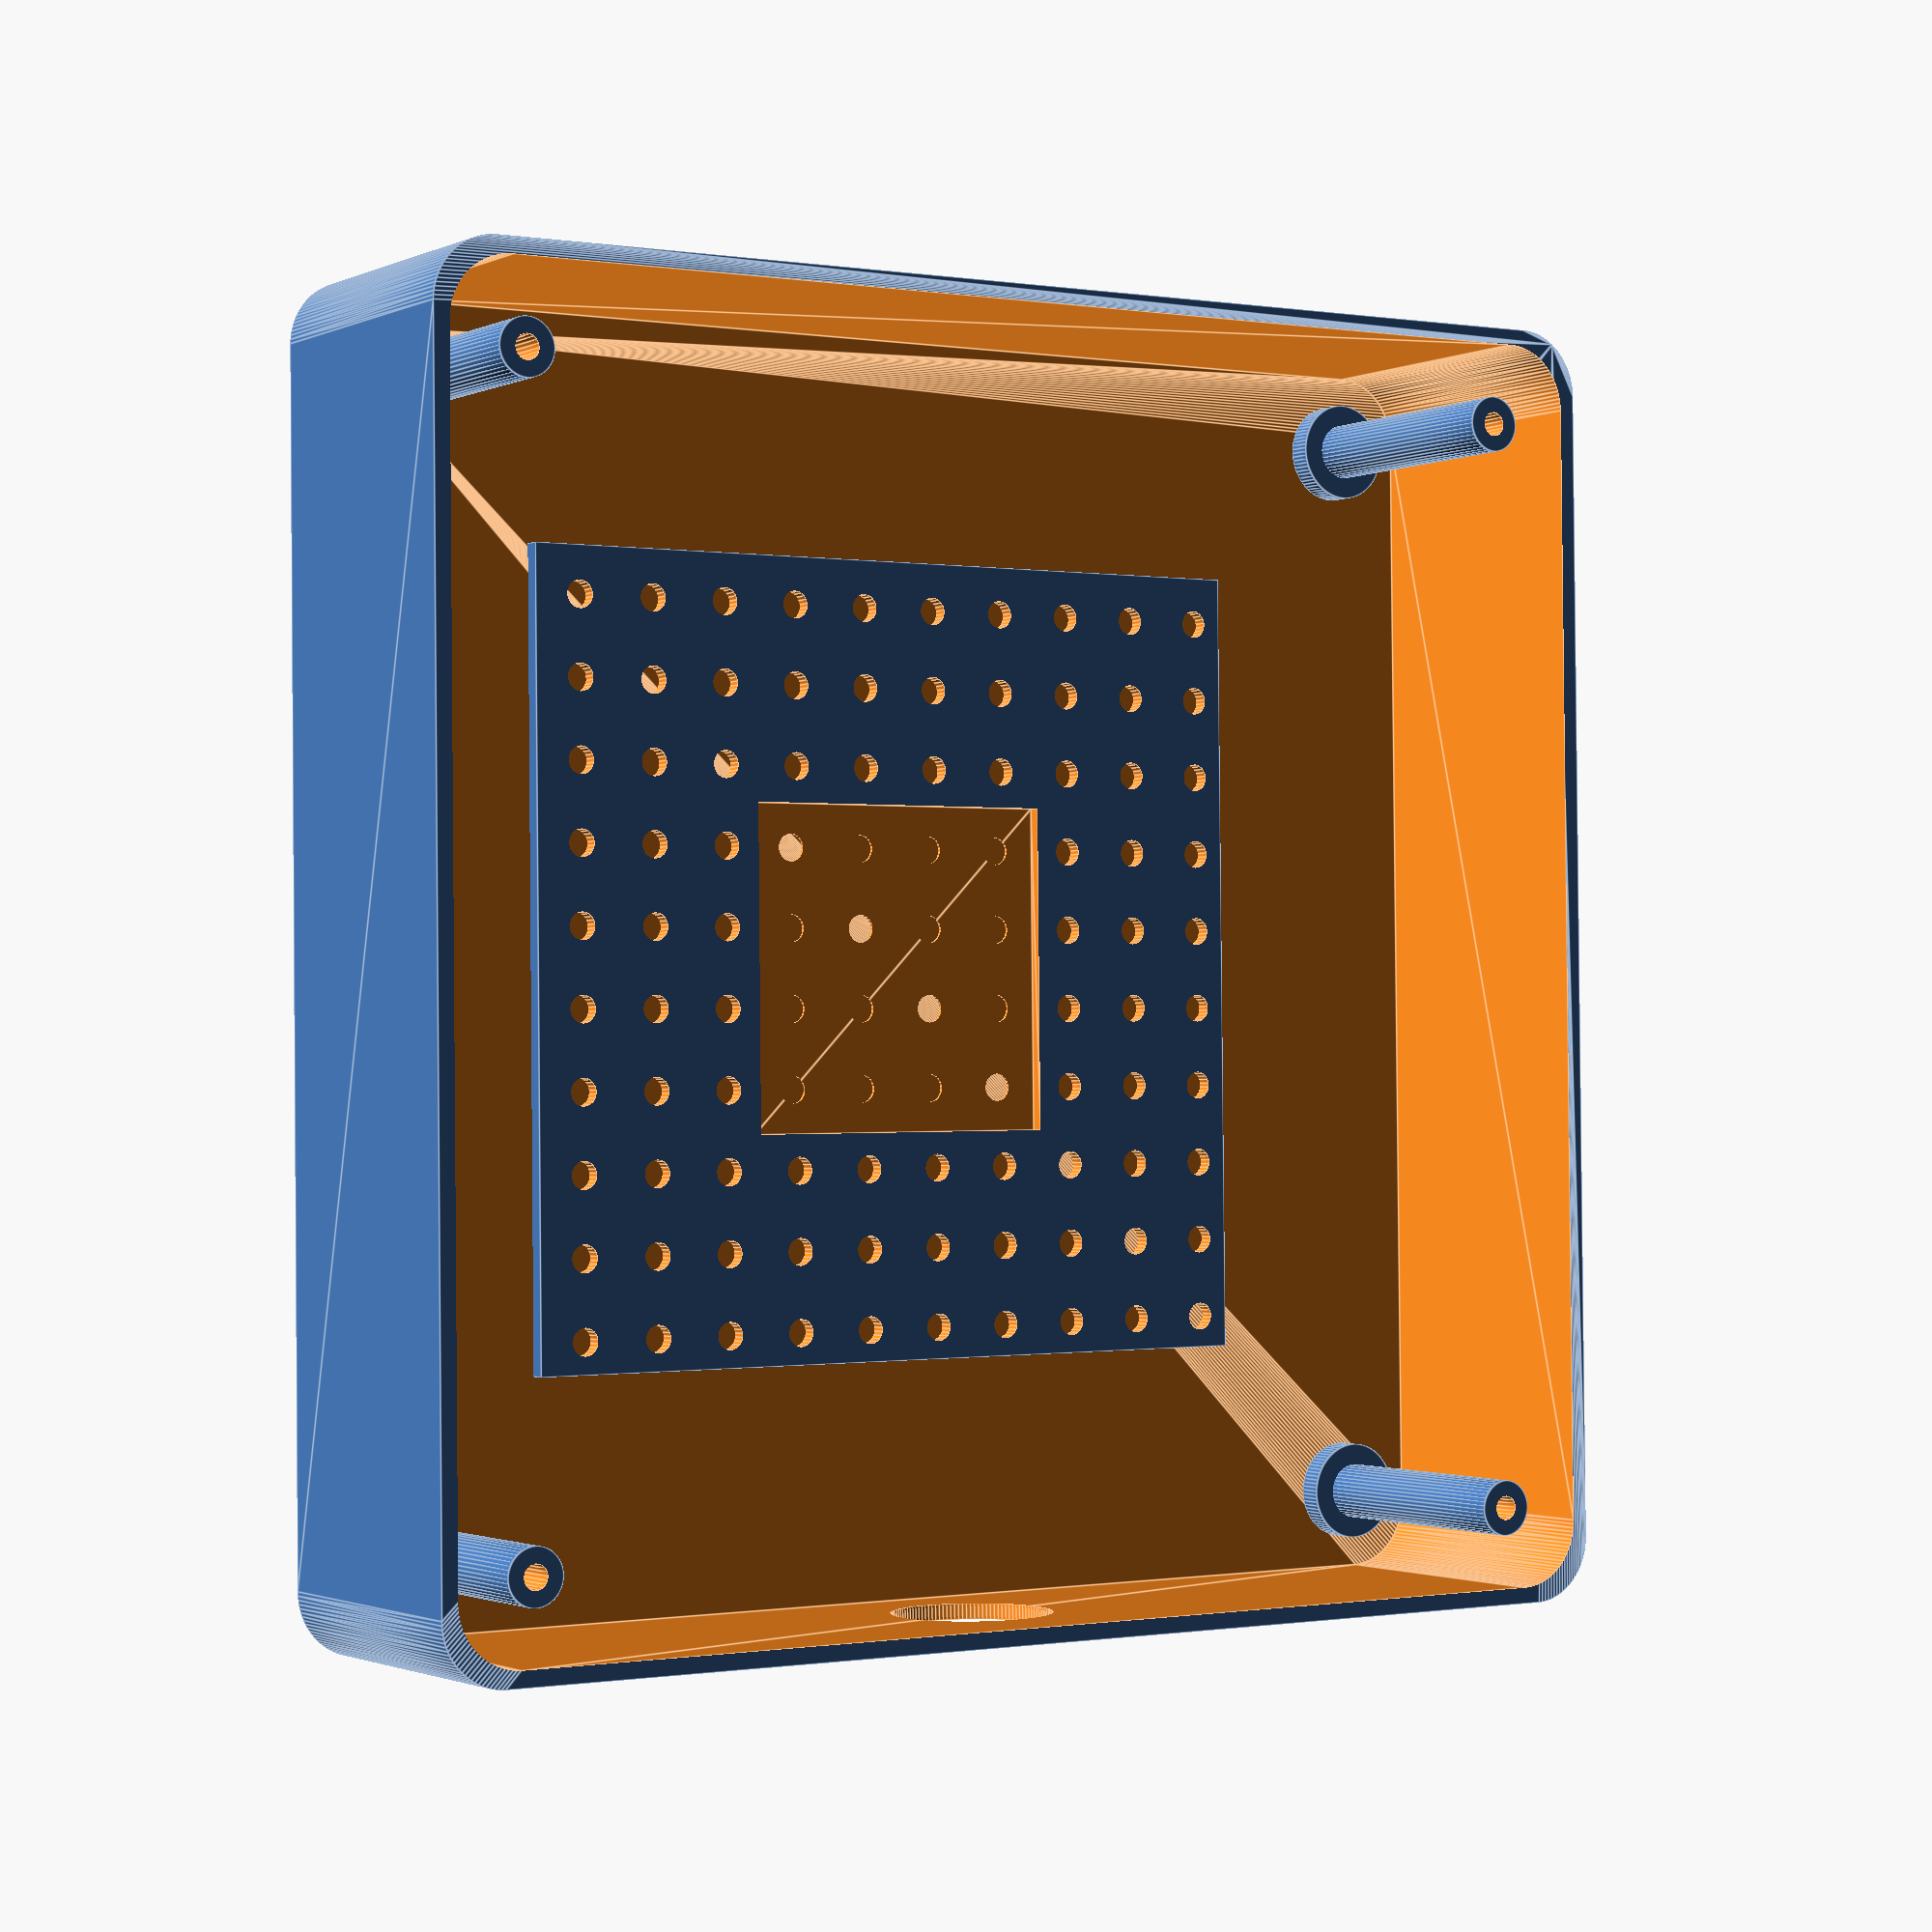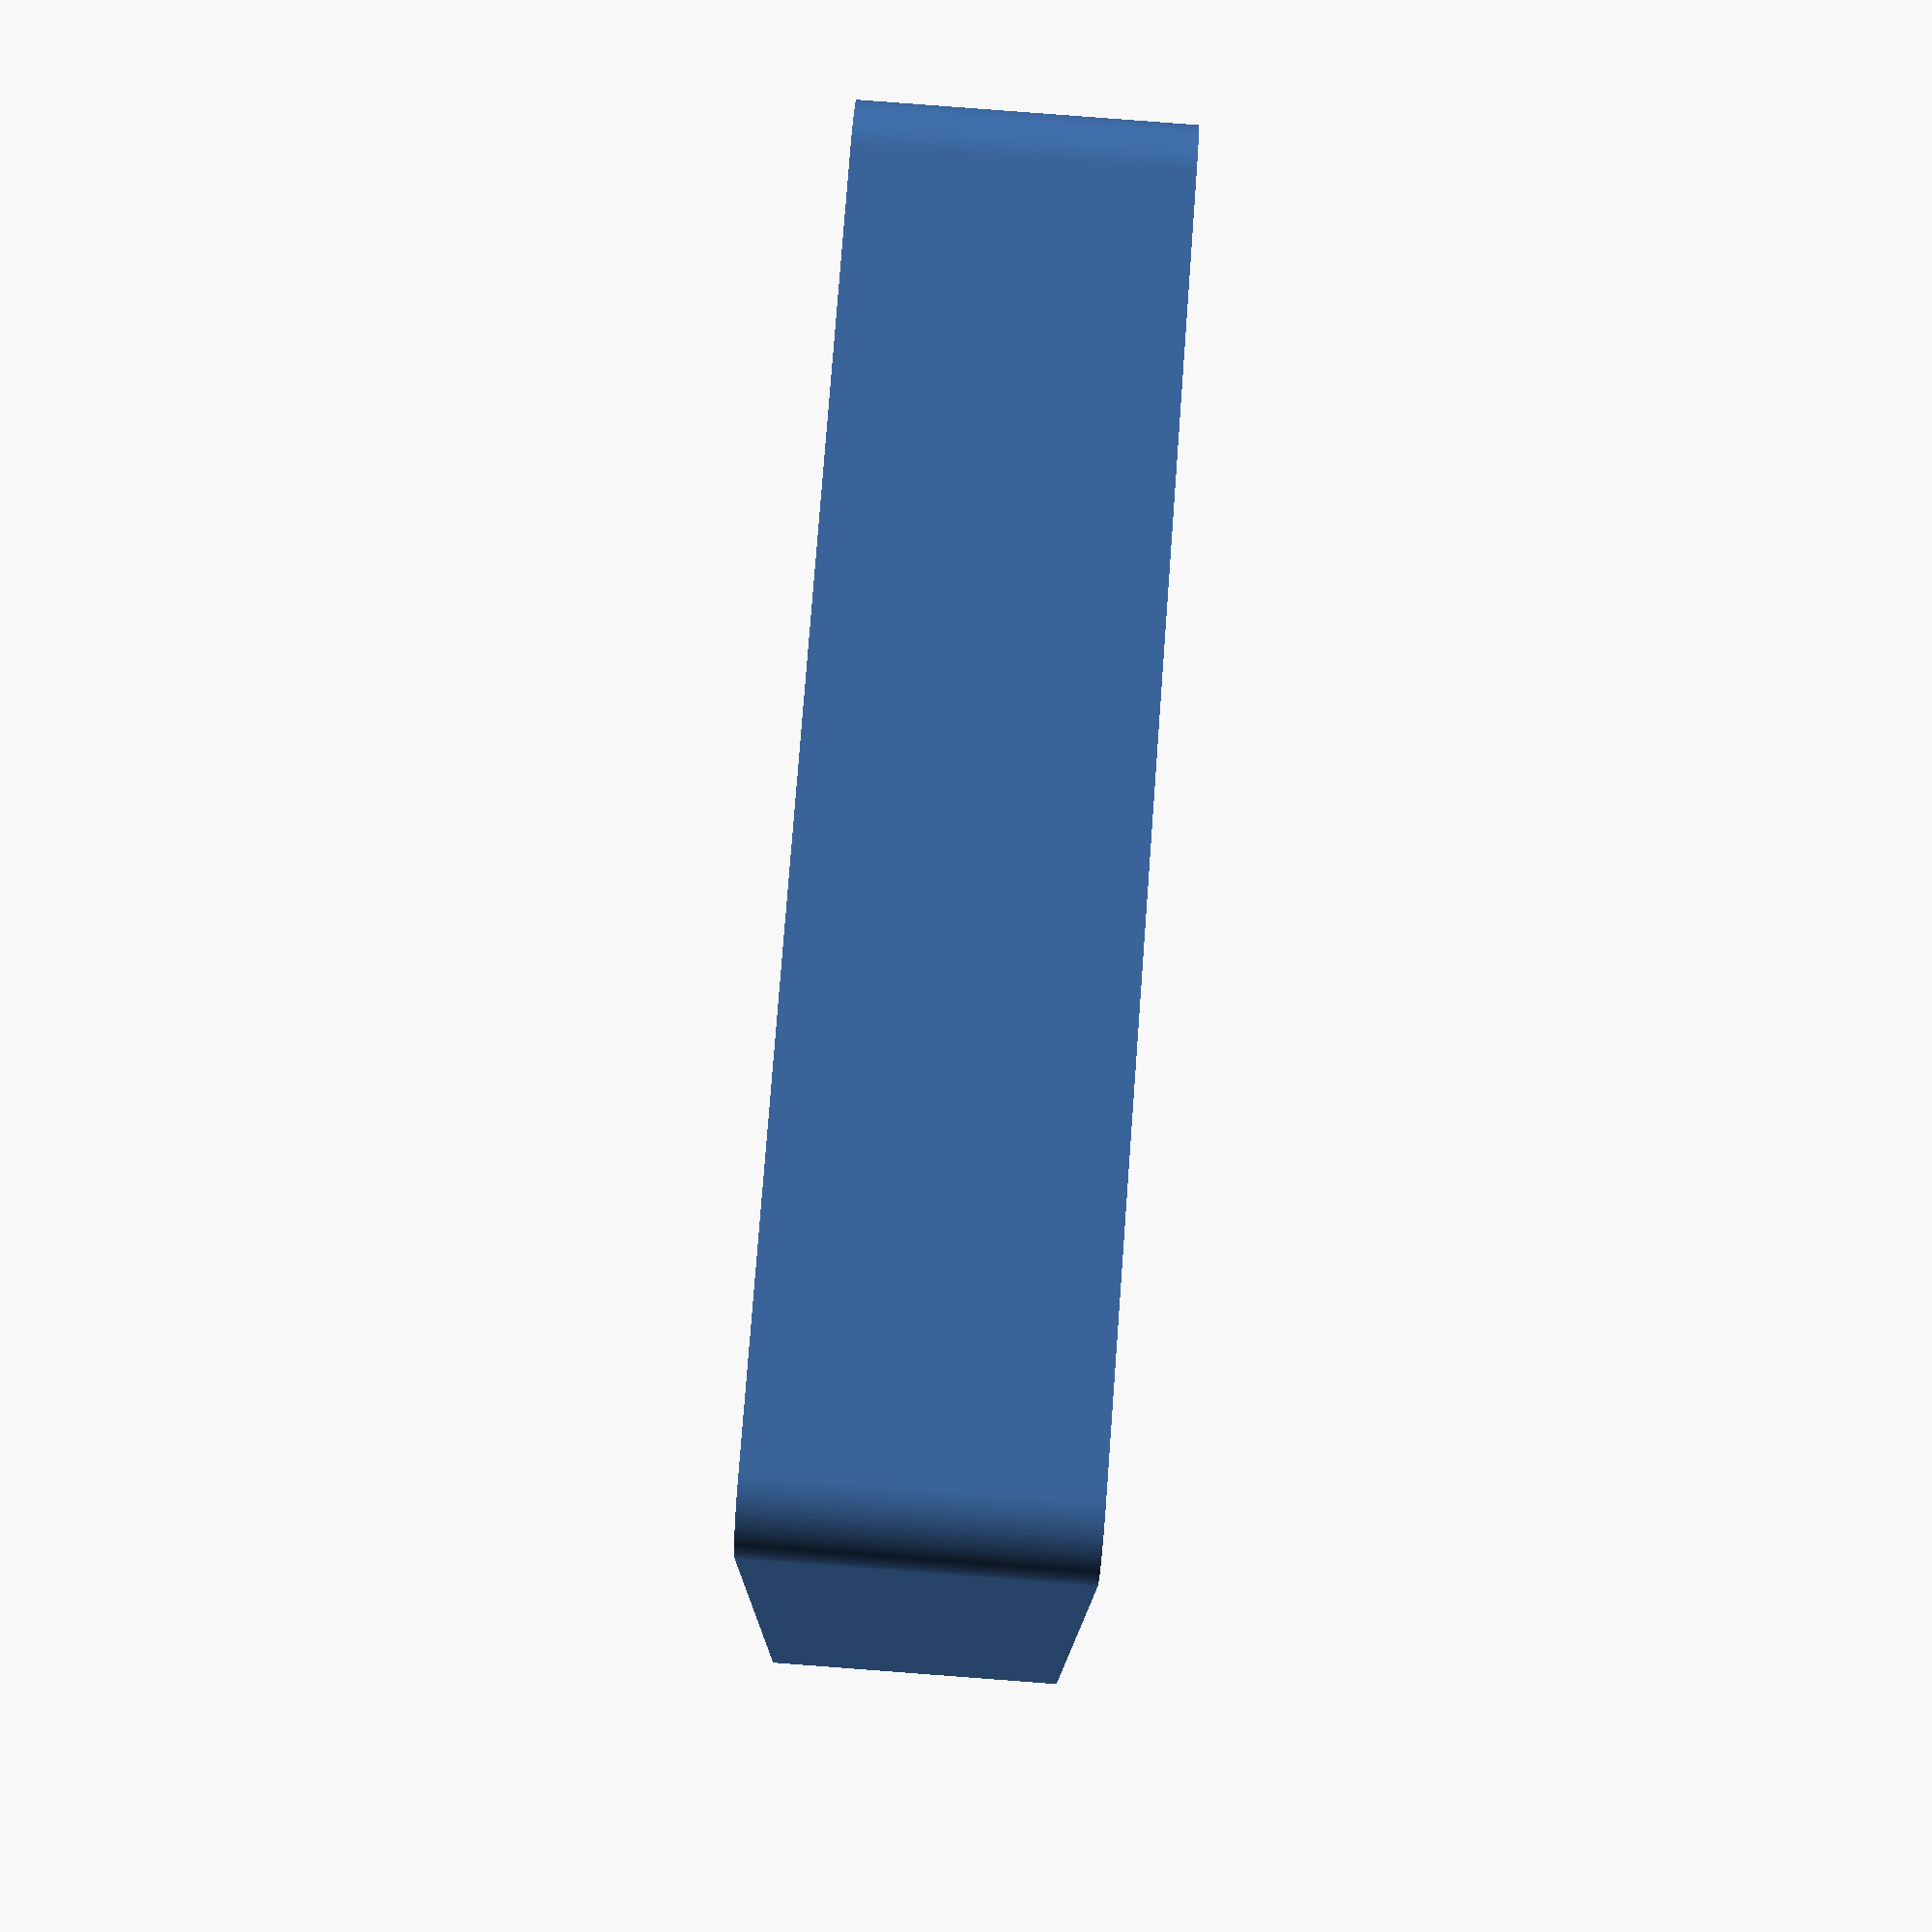
<openscad>
cut_delta = 0.01;
$fa = 1;
$fs = 0.5;

// keep untouched as this will affect also to the positioning 4 corner holes
// that are in container box, lidboard and stencil liftboard.
const_courner_hole_size	= 12.3;

module pcb_board(pcb_size_x, pcb_size_y, pcb_size_z) {
    linear_extrude(pcb_size_z)
        square([pcb_size_x, pcb_size_y]);
}

module pcb_board_centered(pcb_size_x,
                        pcb_size_y,
                        pcb_size_z,
                        wasteboard_size_x,
                        wasteboard_size_y,
                        wasteboard_size_z) {
    pcb_start_x = (wasteboard_size_x - pcb_size_x) / 2;
    pcb_start_y = (wasteboard_size_y - pcb_size_y) / 2;
    pcb_start_z = wasteboard_size_z - pcb_size_z - cut_delta;
    
    translate([pcb_start_x, pcb_start_y, pcb_start_z ]) {
        pcb_board(pcb_size_x, pcb_size_y, pcb_size_z + 2 * cut_delta);
    }
}

module pcb_holder_holes(box_size_x,
				box_size_y,
				pcb_holder_size_x,
				pcb_holder_size_y,
				box_clean_margin_x,
				box_clean_margin_y,
				hole_diameter,
				hole_size_z,
				hole_offset) {
    hole_area_width = pcb_holder_size_x - 2 * box_clean_margin_x;
    hole_area_height = pcb_holder_size_y - 2 * box_clean_margin_y;
    hole_count_x = floor(hole_area_width / hole_offset) + 1;
    hole_count_y = floor(hole_area_height / hole_offset) + 1;
        
    start_x = ((box_size_x - pcb_holder_size_x) / 2) + (pcb_holder_size_x - (hole_count_x - 0) * hole_offset) / 2;
    start_y = ((box_size_y - pcb_holder_size_y) / 2) + (pcb_holder_size_y - (hole_count_y - 0) * hole_offset) / 2;
    echo(box_size_x=box_size_x);
    echo(pcb_holder_size_x=pcb_holder_size_x);
    echo(hole_diameter=hole_diameter);
    echo(start_x=start_x);
    echo(start_y=start_y);
    echo(hole_count_x=hole_count_x);
    echo(hole_count_y=hole_count_y);
    echo(box_clean_margin_x=box_clean_margin_x);
    echo(box_clean_margin_y=box_clean_margin_y);
    echo(hole_offset=hole_offset);
    for(indx_x = [0:hole_count_x]) {
        center_x = start_x + indx_x * hole_offset;
        //echo(indx_x=indx_x);
        echo(center_x=center_x);
        for(indx_y = [0:hole_count_y]) {
            center_y = start_y + indx_y * hole_offset;
			//echo(center_y=center_y);
			translate([center_x, center_y, -1 * cut_delta])
			cylinder(d = hole_diameter, h = hole_size_z + 2 * cut_delta);
		}
    }
}

const_corner_hole_margin_hack = 19;

module margin_holes(box_size_x,
				box_size_y,
				box_clean_margin_x,
				box_clean_margin_y,
				hole_diameter,
				hole_size_z,
				hole_offset) {
    hole_area_width = box_size_x - 2 * box_clean_margin_x;
    hole_area_height = box_size_y - 2 * box_clean_margin_y;
    hole_count_x = floor(hole_area_width / hole_offset);
    hole_count_y = floor(hole_area_height / hole_offset);
    start_x = (box_size_x - (hole_count_x - 1) * hole_offset) / 2;
    start_y = (box_size_y - (hole_count_y - 1) * hole_offset) / 2;
    echo(box_size_x=box_size_x);
    echo(hole_diameter=hole_diameter);
    echo(start_x=start_x);
    echo(start_y=start_y);
    echo(hole_count_x=hole_count_x);
    echo(hole_count_y=hole_count_y);
    echo(box_clean_margin_x=box_clean_margin_x);

    for(indx_x = [0:hole_count_x - 1]) {
        center_x = start_x + indx_x * hole_offset;
        center_y = box_clean_margin_y;
        //echo(center_x=center_x)
        translate([center_x, center_y, -1 * cut_delta])
        cylinder(d = hole_diameter, h = hole_size_z + 2 * cut_delta);
    }
    for(indx_x = [0:hole_count_x]) {
        center_x = (start_x / 2) + (hole_offset / 2) + indx_x * hole_offset;
        center_y = box_clean_margin_y / 2;
        //echo(center_x=center_x)
        // hack to prevent the hole to come too close to corner hole
        // (at least on 122x122 board size case)
        if (center_x > box_size_x - const_corner_hole_margin_hack) {
            translate([box_size_x - const_corner_hole_margin_hack,
                        center_y,
                        -1 * cut_delta])
            cylinder(d = hole_diameter, h = hole_size_z + 2 * cut_delta);
        }
        else {
            if (center_x < const_corner_hole_margin_hack) {
                translate([const_corner_hole_margin_hack,
                        center_y,
                        -1 * cut_delta])
                cylinder(d = hole_diameter,
                        h = hole_size_z + 2 * cut_delta);
            }
            else {
                translate([center_x,
                        center_y,
                        -1 * cut_delta])
                cylinder(d = hole_diameter,
                        h = hole_size_z + 2 * cut_delta);
            }
        }
    }
    //echo(hole_count_x=hole_count_x);
    //echo(box_clean_margin_x=box_clean_margin_x);
    //echo(box_clean_margin_y=box_clean_margin_y);
    for(indx_x = [0:hole_count_x - 1]) {
        center_x = start_x + indx_x * hole_offset;
        center_y = box_size_y - box_clean_margin_y;
        translate([center_x, center_y, -1 * cut_delta])
        cylinder(d = hole_diameter, h = hole_size_z + 2 * cut_delta);
    }
    for(indx_x = [0:hole_count_x]) {
        center_x = (start_x / 2) + (hole_offset / 2) + indx_x * hole_offset;
        center_y = box_size_y - (box_clean_margin_y / 2);
        if (center_x > box_size_x - const_corner_hole_margin_hack) {
            translate([box_size_x - const_corner_hole_margin_hack,
                    center_y, -1 * cut_delta])
            cylinder(d = hole_diameter, h = hole_size_z + 2 * cut_delta);
        }
        else {
            if (center_x < const_corner_hole_margin_hack) {
                translate([const_corner_hole_margin_hack,
                        center_y,
                        -1 * cut_delta])
                cylinder(d = hole_diameter,
                        h = hole_size_z + 2 * cut_delta);
            }
            else {
                translate([center_x,
                            center_y,
                            -1 * cut_delta])
                cylinder(d = hole_diameter,
                        h = hole_size_z + 2 * cut_delta);
            }
        }
    }
    for(indx_y = [0:hole_count_y - 1]) {
        center_x = box_clean_margin_x;
        center_y = start_y + indx_y * hole_offset;
        translate([center_x, center_y, -1 * cut_delta])
        cylinder(d = hole_diameter, h = hole_size_z + 2 * cut_delta);
    }
    for(indx_y = [0:hole_count_y]) {
        center_x = box_clean_margin_x / 2;
        center_y = (start_y / 2) + (hole_offset / 2) + indx_y * hole_offset;
        echo(my_center_y=center_y);
        echo(box_size_x=box_size_x);
        if (center_y > box_size_y - const_corner_hole_margin_hack) {
            translate([center_x, box_size_y - const_corner_hole_margin_hack,
                        -1 * cut_delta])
            cylinder(d = hole_diameter, h = hole_size_z + 2 * cut_delta);
        }
        else {
            if (center_y < const_corner_hole_margin_hack) {
                translate([center_x,
                        const_corner_hole_margin_hack,
                        -1 * cut_delta])
                cylinder(d = hole_diameter, h = hole_size_z + 2 * cut_delta);
            }
            else {
                translate([center_x, center_y, -1 * cut_delta])
                cylinder(d = hole_diameter, h = hole_size_z + 2 * cut_delta);
            }
        }
    }
    for(indx_y = [0:hole_count_y - 1]) {
        center_x = box_size_x - box_clean_margin_x;
        center_y = start_y + indx_y * hole_offset;
        translate([center_x, center_y, -1 * cut_delta])
        cylinder(d = hole_diameter, h = hole_size_z + 2 * cut_delta);
    }
    for(indx_y = [0:hole_count_y]) {
        center_x = box_size_x - (box_clean_margin_x) / 2;
        center_y = (start_y / 2) + (hole_offset / 2) + indx_y * hole_offset;
        if (center_y > box_size_y - const_corner_hole_margin_hack) {
            translate([center_x,
                    box_size_y - const_corner_hole_margin_hack,
                    -1 * cut_delta])
            cylinder(d = hole_diameter, h = hole_size_z + 2 * cut_delta);
        }
        else {
            if (center_y < const_corner_hole_margin_hack) {
                translate([center_x,
                        center_y,
                        -1 * cut_delta])
                cylinder(d = hole_diameter, h = hole_size_z + 2 * cut_delta);
            }
            else {
                translate([center_x,
                        center_y,
                        -1 * cut_delta])
                cylinder(d = hole_diameter,
                        h = hole_size_z + 2 * cut_delta);
            }
        }
    }
    //center_x = box_size_x - (box_clean_margin_x) / 2;
    //center_y = 3 * start_y / 4;
    //translate([center_x, center_y, -1 * cut_delta])
    //cylinder(d = hole_diameter, h = hole_size_z + cut_delta);
}

module create_four_corner_cylinders(hole_center,
                                hole_diameter,
                                hole_height,
                                board_size) {
    echo(hole_center=hole_center);
    echo(hole_diameter=hole_diameter);
    echo(hole_height=hole_height);
    translate([hole_center,
               hole_center,
               -2 *cut_delta]) {
        cylinder(d = hole_diameter, h = hole_height + 2 * cut_delta);
    }
    translate([board_size - hole_center,
            hole_center,
            -2 * cut_delta]) {
        cylinder(d = hole_diameter, h = hole_height + 2 * cut_delta);
    }
    translate([hole_center,
            board_size - hole_center,
            -2 * cut_delta]) {
        cylinder(d = hole_diameter, h = hole_height + 2 * cut_delta);
    }
    translate([board_size - hole_center,
            board_size - hole_center,
            -2 * cut_delta]) {
        cylinder(d = hole_diameter, h = hole_height + 2 * cut_delta);
    }
}

/*
use ideal_cylinder_diameter as a help for finding the location where cylinder is placed.
Actual cylinder itself can be different size in cylinder_diameter parameter.
*/
module create_corner_cylinders(wall_end_x,
                            board_border_margin,
                            ideal_cylinder_diameter,
                            cylinder_diameter,
                            cylinder_height,
                            board_size) {
    cylinder_radius = const_courner_hole_size / 2;

    cylinder_center = wall_end_x + board_border_margin + cylinder_radius;
    echo(wall_end_x=wall_end_x);
    echo(board_border_margin=board_border_margin);
    echo(cylinder_radius=cylinder_radius);
    echo(cylinder_center=cylinder_center);

    create_four_corner_cylinders(cylinder_center,
                                cylinder_diameter,
                                cylinder_height,
                                board_size);
}

module rounded_box(param_x, param_y, param_z, param_r) {
    echo(param_x=param_x);
    echo(param_y=param_y);
    echo(param_z=param_z);
    echo(param_r=param_r);
    //hull() 
    //cylinder(x = param_x / 2, y  = param_y / 2, r=param_r, h=param_z);
    hull() {
        translate([param_r, param_r, 0])
            cylinder(r = param_r, h = param_z);
        translate([param_x - param_r, param_r, 0])
            cylinder(r = param_r, h = param_z);
        translate([param_r, param_y - param_r, 0])
            cylinder(r = param_r, h = param_z);
        translate([param_x - param_r, param_y - param_r, 0])
            cylinder(r = param_r, h = param_z);
    }
}

module wasteboard_frame(lidboard_size_x,
                        lidboard_size_y,
                        lidboard_size_z,
                        corner_round_d) {
    rounded_box(lidboard_size_x,
                lidboard_size_y,
                lidboard_size_z,
                corner_round_d);
}

module pcb_stencil_liftboard_frame(lidboard_size_x,
        lidboard_size_y,
        lidboard_size_z,
        corner_round_d,
        wall_end_x,
        lift_hole_margin,
        lift_hole_diameter,
        cylinder_diameter,
        cylinder_height,
        lidboard_size_x) {
    wasteboard_frame(lidboard_size_x,
                    lidboard_size_y,
                    lidboard_size_z,
                    corner_round_d);
    // add 4 cylinder legs, visible height outside 2.5mm, r=6.15
    translate([0, 0, cut_delta]) {
        create_corner_cylinders(wall_end_x,
                        lift_hole_margin,
                        lift_hole_diameter,
                        cylinder_diameter,
                        cylinder_height - cut_delta,
                        lidboard_size_x);
    }
}

module pcb_lidboard_frame(lidboard_size_x,
                    lidboard_size_y,
                    lidboard_size_z,
                    corner_round_d,
                    wall_margin,
                    wall_width,
                    wall_height) {
    wasteboard_frame(lidboard_size_x,
                     lidboard_size_y,
                     lidboard_size_z,
                     corner_round_d);
    wall_board_size_x = lidboard_size_x - 2 * wall_margin;
    wall_board_size_y = lidboard_size_y - 2 * wall_margin;
    wall_board_cut_size_x = wall_board_size_x - 2 * wall_width;
    wall_board_cut_size_y = wall_board_size_y - 2 * wall_width;

    difference() {
        translate([wall_margin,
                wall_margin,
                lidboard_size_z - cut_delta]) {
            rounded_box(wall_board_size_x,
                        wall_board_size_y,
                        wall_height + cut_delta,
                        corner_round_d);
        }
        translate([wall_margin + wall_width,
                wall_margin + wall_width, lidboard_size_z - 2 * cut_delta]) {
            rounded_box(wall_board_cut_size_x,
                        wall_board_cut_size_y,
                        wall_height + 3 * cut_delta,
                        corner_round_d);
        }
    }
}

module pcb_lidboard(lidboard_size_x,
				lidboard_size_y,
				lidboard_size_z,
				wasteboard_corner_round_d,
                pcb_holder_hole_positioning_width_x,
                pcb_holder_hole_positioning_width_y,
				wall_margin,
				wall_width,
				wall_height,
				lift_hole_margin,
				lift_hole_diameter,
				stencil_lifter_hole_diameter,
				stencil_lifter_hole_size_z,
				stencil_lifter_hole_offset,
				pcb_holder_hole_offset,
				pcb_holder_size_x,
				pcb_holder_size_y,
				pcb_holder_hole_marginal,
                lift_hole_fitting_marginal) {
    difference() {
        pcb_lidboard_frame(lidboard_size_x,
                        lidboard_size_y,
                        lidboard_size_z,
                        wasteboard_corner_round_d,
                        wall_margin,
                        wall_width, wall_height);
        wall_end_x = wall_margin + wall_width;
        echo(pcb_holder_hole_marginal=pcb_holder_hole_marginal);
        /*
            calculate hole_center by using ideal 12.3 mm value 
            but add tolerance by making little larger (add 0.2mm to diameter)
        */
        create_corner_cylinders(wall_end_x,
                            lift_hole_margin,
                            lift_hole_diameter,
                            lift_hole_diameter + lift_hole_fitting_marginal,
                            lidboard_size_z + 2 * cut_delta,
                            lidboard_size_x);
        pcb_holder_holes(lidboard_size_x,
					lidboard_size_y,
					pcb_holder_hole_positioning_width_x,
					pcb_holder_hole_positioning_width_y,
					pcb_holder_hole_marginal,
					pcb_holder_hole_marginal,
					stencil_lifter_hole_diameter,
					stencil_lifter_hole_size_z,
					pcb_holder_hole_offset);
        margin_holes(lidboard_size_x,
					lidboard_size_y,
					stencil_lifter_hole_offset,
					stencil_lifter_hole_offset,
					stencil_lifter_hole_diameter,
					stencil_lifter_hole_size_z,
					stencil_lifter_hole_offset);
    }
}

module pcb_stencil_liftboard(lidboard_size_x,
							lidboard_size_y,
							lidboard_size_z,
							wasteboard_corner_round_d,
                            pcb_holder_hole_positioning_width_x,
                            pcb_holder_hole_positioning_width_y,
							wall_margin,
							wall_width,
							lift_hole_margin,
							lift_hole_diameter,
							screw_head_hole_diameter,
							screw_head_hole_height,
							screw_body_hole_diameter,
							screw_body_hole_height,
							stencil_lifter_hole_diameter,
							stencil_lifter_hole_offset,
							pcb_holder_hole_offset,
							pcb_holder_size_x,
							pcb_holder_size_y,
							pcb_holder_hole_marginal,
							pcb_board_fitting_marginal,
                            lift_hole_fitting_marginal) {
    wall_end_x = wall_margin + wall_width;
    margin_x = (lidboard_size_x - pcb_holder_size_x) / 2;
    margin_y = (lidboard_size_y - pcb_holder_size_y) / 2;
    difference() {
       pcb_stencil_liftboard_frame(lidboard_size_x,
                            lidboard_size_y,
                            lidboard_size_z,
                            wasteboard_corner_round_d,
                            wall_end_x,
                            lift_hole_margin,
                            lift_hole_diameter,
                            lift_hole_diameter - lift_hole_fitting_marginal,
                            screw_body_hole_height,
                            lidboard_size_x);
        pcb_holder_holes(lidboard_size_x,
						lidboard_size_y,
						pcb_holder_hole_positioning_width_x,
						pcb_holder_hole_positioning_width_y,
						pcb_holder_hole_marginal,
						pcb_holder_hole_marginal,
						stencil_lifter_hole_diameter,
						lidboard_size_z,
						pcb_holder_hole_offset);
        // screw head area
        translate([0, 0, -cut_delta]) {
			create_corner_cylinders(wall_end_x,
                                lift_hole_margin,
                                lift_hole_diameter,
                                screw_head_hole_diameter,
                                screw_head_hole_height + -cut_delta,
                                lidboard_size_x);
        }
        // screw body area
        create_corner_cylinders(wall_end_x,
                            lift_hole_margin,
                            lift_hole_diameter,
                            screw_body_hole_diameter,
                            screw_body_hole_height + cut_delta,
                            lidboard_size_x);
        margin_holes(lidboard_size_x,
                    lidboard_size_y,
                    stencil_lifter_hole_offset,
                    stencil_lifter_hole_offset,
                    stencil_lifter_hole_diameter,
                    lidboard_size_z,
                    stencil_lifter_hole_offset);
        translate([margin_x, margin_y, -cut_delta]) {
            cube([pcb_holder_size_x + 2 * pcb_board_fitting_marginal,
                  pcb_holder_size_y + 2 * pcb_board_fitting_marginal, 8]);
        }
        /*
        */
    }
}

module pcb_holderboard_frames_to_remove(lidboard_size_x,
                                    lidboard_size_y,
                                    lidboard_size_z,
                                    pcb_holder_size_x,
                                    pcb_holder_size_y,
                                    pcb_board_fitting_marginal) {
    
    margin_x = (lidboard_size_x - pcb_holder_size_x) / 2;
    margin_y = (lidboard_size_y - pcb_holder_size_y) / 2;
    difference() {
        cube([lidboard_size_x + cut_delta, lidboard_size_y, 8.0]);
        translate([margin_x + pcb_board_fitting_marginal,
                    margin_y + pcb_board_fitting_marginal,
                    -cut_delta]) {
            cube([pcb_holder_size_x,
                  pcb_holder_size_y,
                  lidboard_size_z + cut_delta]);
        }
    }
}

module pcb_holderboard(lidboard_size_x,
					lidboard_size_y,
					lidboard_size_z,
					wasteboard_corner_round_d,
                    pcb_holder_hole_positioning_width_x,
                    pcb_holder_hole_positioning_width_y,
					wall_margin,
					wall_width,
					lift_hole_margin,
					lift_hole_diameter,
					screw_head_hole_diameter,
					screw_head_hole_height,
					screw_body_hole_diameter,
					screw_body_hole_height,
					stencil_lifter_hole_diameter,
					stencil_lifter_hole_offset,
					pcb_holder_hole_offset,
					pcb_holder_size_x,
					pcb_holder_size_y,
					pcb_holder_size_z,
					pcb_size_x,
					pcb_size_y,
					pcb_size_z,
					pcb_holder_hole_marginal,
					pcb_board_fitting_marginal) {
    echo(lidboard_size_z=lidboard_size_z);
    echo(pcb_holder_size_z=pcb_holder_size_z);
    echo(pcb_size_z=pcb_size_z);
    wall_end_x = wall_margin + wall_width;
    difference() {
        pcb_stencil_liftboard_frame(lidboard_size_x,
                        lidboard_size_y,
                        pcb_holder_size_z,
                        wasteboard_corner_round_d,
                        wall_end_x,
                        lift_hole_margin,
                        lift_hole_diameter,
                        lift_hole_diameter,
                        screw_body_hole_height,
                        lidboard_size_x);
        pcb_holder_holes(lidboard_size_x,
						lidboard_size_y,
						pcb_holder_hole_positioning_width_x,
						pcb_holder_hole_positioning_width_y,
						pcb_holder_hole_marginal,
						pcb_holder_hole_marginal,
						stencil_lifter_hole_diameter,
						pcb_holder_size_z,
						pcb_holder_hole_offset);
        margin_holes(lidboard_size_x,
                        lidboard_size_y,
                        stencil_lifter_hole_offset,
                        stencil_lifter_hole_offset,
                        stencil_lifter_hole_diameter,
                        pcb_holder_size_z,
                        stencil_lifter_hole_offset);
        translate([0, 0, 2 * -cut_delta]) {
            pcb_holderboard_frames_to_remove(lidboard_size_x,
                            lidboard_size_y,
                            lidboard_size_z,
                            pcb_holder_size_x,
                            pcb_holder_size_y,
                            pcb_board_fitting_marginal);
        }
        pcb_board_centered(pcb_size_x + pcb_board_fitting_marginal,
                        pcb_size_y + pcb_board_fitting_marginal,
                        pcb_size_z,
                        lidboard_size_x,
                        lidboard_size_y,
                        pcb_holder_size_z);
    }
}

module container_box(size_x,
                    size_y,
                    size_z,
                    rounding_diameter,
                    wall_width,
                    wall_margin,
                    spring_stand_height,
                    spring_stand_radius,
                    spring_holder_outer_height,
                    spring_holder_outer_radius,
                    spring_holder_inner_height,
                    spring_holder_inner_radius,
                    vacuum_pipe_hole_radius_mm)
{
    wall_end_x = wall_margin + wall_width;

    difference() {
        rounded_box(size_x, size_y, size_z, rounding_diameter);
        translate([wall_width, wall_width, wall_width]) {
            rounded_box(size_x - 2 * wall_width,
                        size_y  - 2 * wall_width,
                        size_z  - 1 * wall_width + cut_delta,
                        rounding_diameter);
        }
        translate([-cut_delta, size_x / 2, size_z / 2]) {
            rotate([0, 90, 0]) {
                cylinder(h=wall_width + wall_margin * cut_delta,
                        r=vacuum_pipe_hole_radius_mm,
                        center=false);
            }
        }
    }
    translate([0, 0, wall_width - cut_delta]) {
        create_corner_cylinders(wall_end_x,
                            wall_margin,
                            spring_stand_radius,
                            spring_stand_radius,
                            spring_stand_height + cut_delta,
                            size_x);
    }
    difference() {
    translate([0, 0, wall_width - cut_delta]) {
        create_corner_cylinders(wall_end_x,
                                wall_margin,
                                spring_stand_radius,
                                spring_holder_outer_radius,
                                spring_holder_outer_height + cut_delta,
                                size_x);
    }
    translate([0, 0, wall_width + spring_holder_outer_height - spring_holder_inner_height]) {
        create_corner_cylinders(wall_end_x,
                                wall_margin,
                                spring_stand_radius,
                                spring_holder_inner_radius,
                                spring_holder_inner_height + cut_delta,
                                size_x);
    }}
}

module test_holes(size_x,
				size_y,
                size_z,
				margin_x,
				margin_y,
				hole_diameter,
				hole_count_x,
                hole_count_y) {
    start_x = margin_x / 2;
    start_y = margin_y / 2;

    center_x = start_x;
    center_y = start_y;
    hole_offset_x    = floor(size_x - margin_x) / hole_count_x;
    hole_offset_y    = floor(size_y - margin_y) / hole_count_y;
    for(indx_x = [0:hole_count_x]) {
        center_x = start_x + indx_x * hole_offset_x;
        center_y = start_y;
        translate([center_x, center_y, -1 * cut_delta])
        cylinder(d = hole_diameter, h = size_z + 2 * cut_delta);
    }
    for(indx_x = [0:hole_count_x]) {
        center_x = start_x + indx_x * hole_offset_x;
        center_y = size_y - start_y;
        translate([center_x, center_y, -1 * cut_delta])
        cylinder(d = hole_diameter, h = size_z + 2 * cut_delta);
    }
    for(indx_y = [0:hole_count_y]) {
        center_x = start_x;
        center_y = start_y + indx_y * hole_offset_y;
        translate([center_x, center_y, -1 * cut_delta])
        cylinder(d = hole_diameter, h = size_z + 2 * cut_delta);
    }
    for(indx_y = [0:hole_count_y]) {
        center_x = size_x - start_y;
        center_y = start_y + indx_y * hole_offset_y;
        translate([center_x, center_y, -1 * cut_delta])
        cylinder(d = hole_diameter, h = size_z + 2 * cut_delta);
    }
}

module test_circles(size_x,
                    size_y,
                    size_z,
                    hole_diameter,
                    margin) {
    difference() {
        rounded_box(size_x, size_y, size_z, 8);
        translate([margin, margin, -cut_delta]) {
            rounded_box(size_x - 2 * margin,
                    size_y - 2 * margin,
                    size_z + 2 * cut_delta,
                    8);
        }
        test_holes(size_x,
                   size_y,
                   size_z,
                    margin,
                    margin,
                    hole_diameter,
                    4,
                    4);
    }
}

module main() {
    jig_size_x                      = 162;
    jig_size_y                      = 162;
    jig_lid_size_z                  = 4;
    liftboard_frame_margin_width    = 62;
    pcb_size_x                      = 40;
    pcb_size_y                      = 40;
    pcb_size_z                      = 1.60;

/*
 * These are wanted to keep constant so that holes will
   always be on same place on lidboard, liftboard and holderboard
   even if the frame size of liftboard changes. (and thus also the holderboard
   size that is inside of liftboard)
 */
    pcb_holder_hole_positioning_width_x = jig_size_x - 42;   // 42 is the meaning of life
    pcb_holder_hole_positioning_width_y = jig_size_y - 42;
   // liftboard_frame_margin_width
    pcb_holder_size_z   = jig_lid_size_z;
    pcb_holder_size_x   = jig_size_x - liftboard_frame_margin_width;
    pcb_holder_size_y   = jig_size_y - liftboard_frame_margin_width;
    /* real pcb size that is fitted to pcb_holder */
    rounding_diameter   = 8;
    wasteboard_margin_size = 14.75;
    stencil_lifter_hole_diameter = 3.5;
    stencil_lifter_hole_offset = 15;
    pcb_holder_hole_offset = 10;
    wasteboard_hole_marginal = 8;
    lidboard_wall_margin = 2;
    lidboard_wall_thickness = 2;
    lidboard_wall_height = 5;
    lift_hole_margin_from_wall = lidboard_wall_margin;
    lift_hole_diameter = 12.3;
    screw_head_hole_diameter  = 5.7;
    screw_head_hole_height  = 3.5;
    screw_body_hole_diameter  = 3.1;
    screw_body_hole_height  = 7.5;
    pcb_holder_board_fitting_marginal = 1.0;
    lift_hole_fitting_marginal = 1.0;
    container_x = jig_size_x;
    container_y = jig_size_y;
    container_z = 38;
    container_wall_width = lidboard_wall_thickness;
    container_wall_margin = lidboard_wall_margin;
    spring_stand_height = 3.0;
    spring_stand_radius = const_courner_hole_size;
    /* 4 corner cylinders to hold the springs on container */
    spring_holder_outer_height = 35;
    spring_holder_outer_radius = 7;
    spring_holder_inner_height = 10;
    spring_holder_inner_radius = 3.1;
    /* size of the hole reserver for vacuum pipe adapter on container */
    vacuum_pipe_hole_radius_mm  = 10;

/*
    pcb_lidboard(jig_size_x,
        jig_size_y,
        jig_lid_size_z,
        rounding_diameter,
        pcb_holder_hole_positioning_width_x,
        pcb_holder_hole_positioning_width_y,
        lidboard_wall_margin,
        lidboard_wall_thickness,
        lidboard_wall_height,
        lift_hole_margin_from_wall,
        lift_hole_diameter,
        stencil_lifter_hole_diameter,
        jig_lid_size_z,
        stencil_lifter_hole_offset,
        pcb_holder_hole_offset,
        pcb_holder_size_x,
        pcb_holder_size_y,
        wasteboard_hole_marginal,
        lift_hole_fitting_marginal);
*/
/*
    pcb_stencil_liftboard(jig_size_x,
					jig_size_y,
					jig_lid_size_z,
					rounding_diameter,
                    pcb_holder_hole_positioning_width_x,
                    pcb_holder_hole_positioning_width_y,
                    lidboard_wall_margin,
					lidboard_wall_thickness,
					lift_hole_margin_from_wall,
					lift_hole_diameter,
					screw_head_hole_diameter,
					screw_head_hole_height,
					screw_body_hole_diameter,
					screw_body_hole_height,
					stencil_lifter_hole_diameter,
					stencil_lifter_hole_offset,
					pcb_holder_hole_offset,
					pcb_holder_size_x,
					pcb_holder_size_y,
					wasteboard_hole_marginal,
					pcb_holder_board_fitting_marginal,
					lift_hole_fitting_marginal);
*/
    pcb_holderboard(jig_size_x,
				jig_size_y,
				jig_lid_size_z,
				rounding_diameter,
                pcb_holder_hole_positioning_width_x,
                pcb_holder_hole_positioning_width_y,
                lidboard_wall_margin,
				lidboard_wall_thickness,
				lift_hole_margin_from_wall,
				lift_hole_diameter,
				screw_head_hole_diameter,
				screw_head_hole_height,
				screw_body_hole_diameter,
				screw_body_hole_height,
				stencil_lifter_hole_diameter,
				stencil_lifter_hole_offset,
				pcb_holder_hole_offset,
				pcb_holder_size_x,
				pcb_holder_size_y,
				pcb_holder_size_z,
				pcb_size_x,
                pcb_size_y,
				pcb_size_z,
				wasteboard_hole_marginal,
				pcb_holder_board_fitting_marginal);

/*
*/
    container_box(container_x,
                container_y,
                container_z,
                rounding_diameter,
                container_wall_width,
                container_wall_margin,
                spring_stand_height,
                spring_stand_radius,
                spring_holder_outer_height,
                spring_holder_outer_radius,
                spring_holder_inner_height,
                spring_holder_inner_radius,
                vacuum_pipe_hole_radius_mm);
/*
    test_circles(jig_size_x,
                jig_size_y,
                0.4,
                stencil_lifter_hole_diameter,
                8);
*/
}

main();

</openscad>
<views>
elev=181.5 azim=89.4 roll=212.3 proj=p view=edges
elev=93.7 azim=171.3 roll=85.7 proj=p view=solid
</views>
